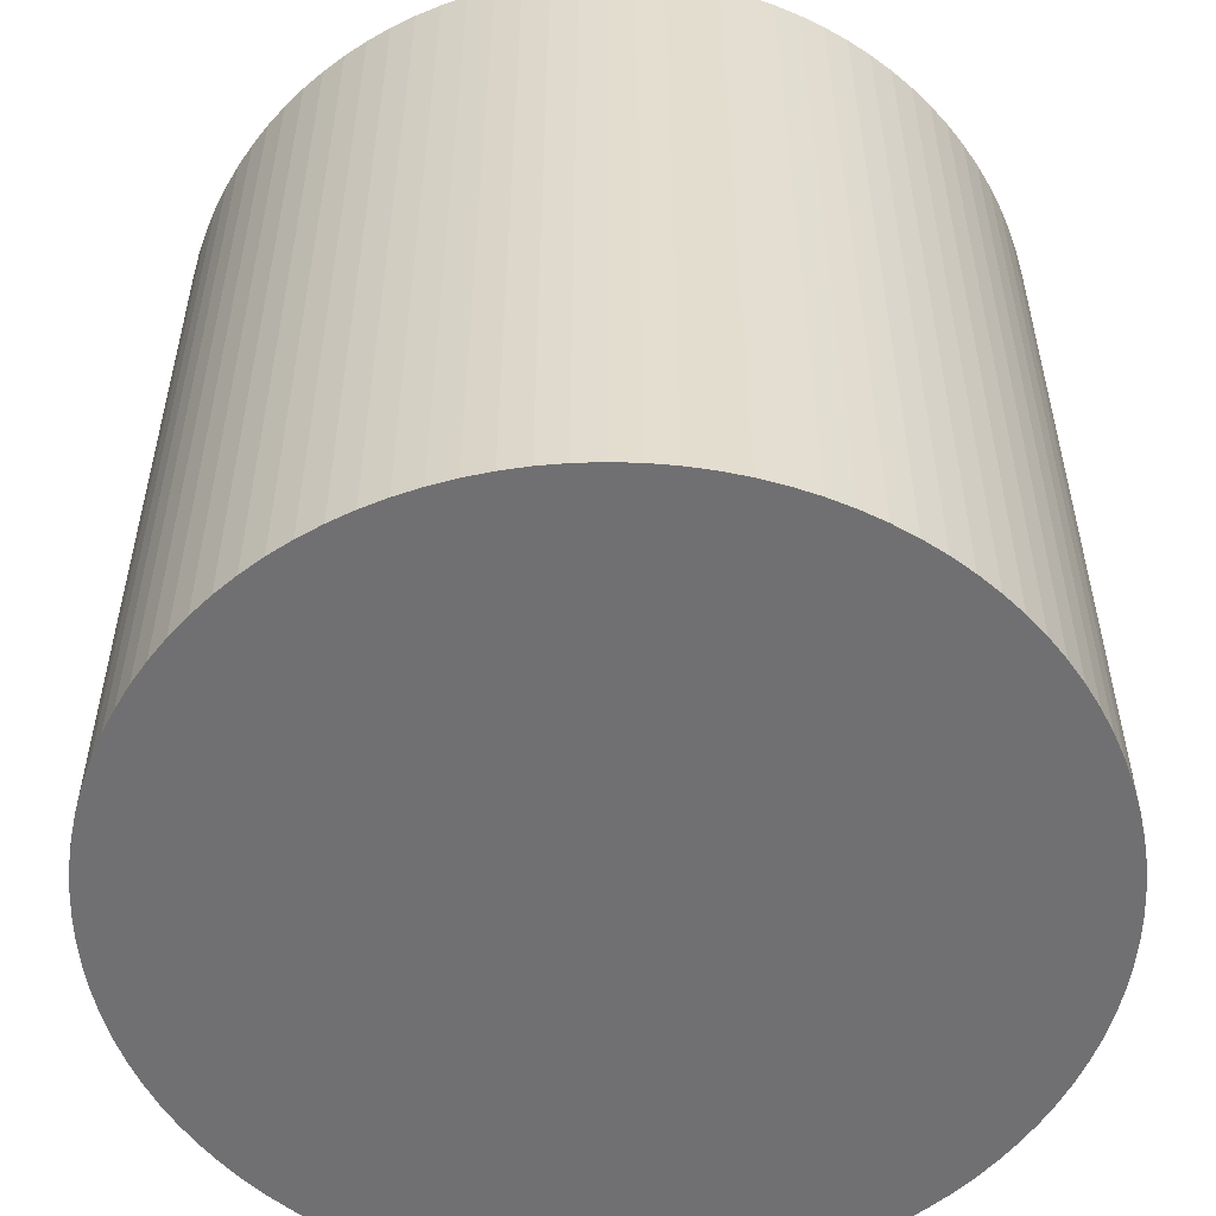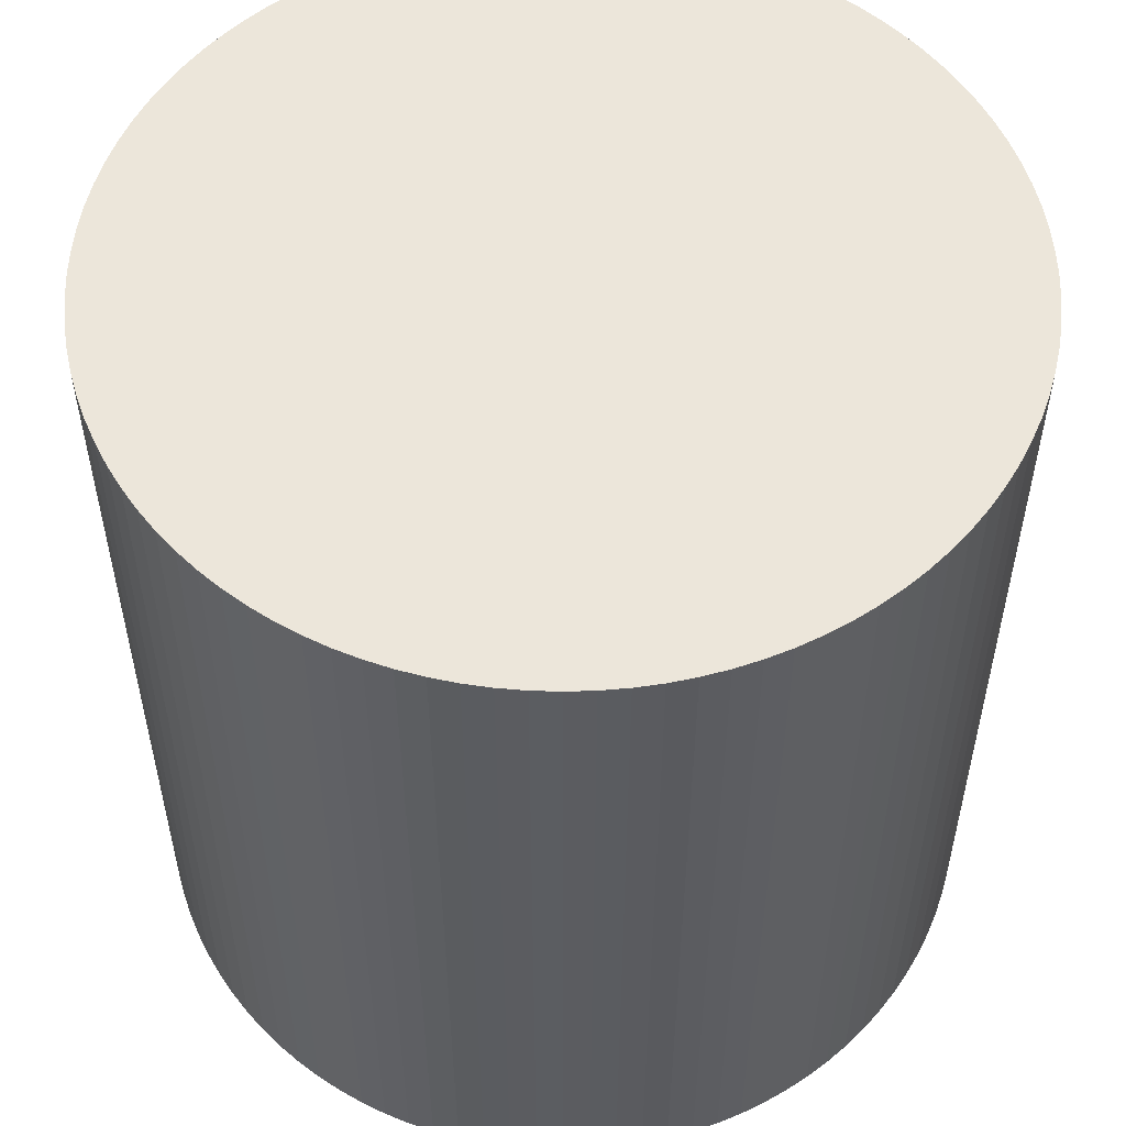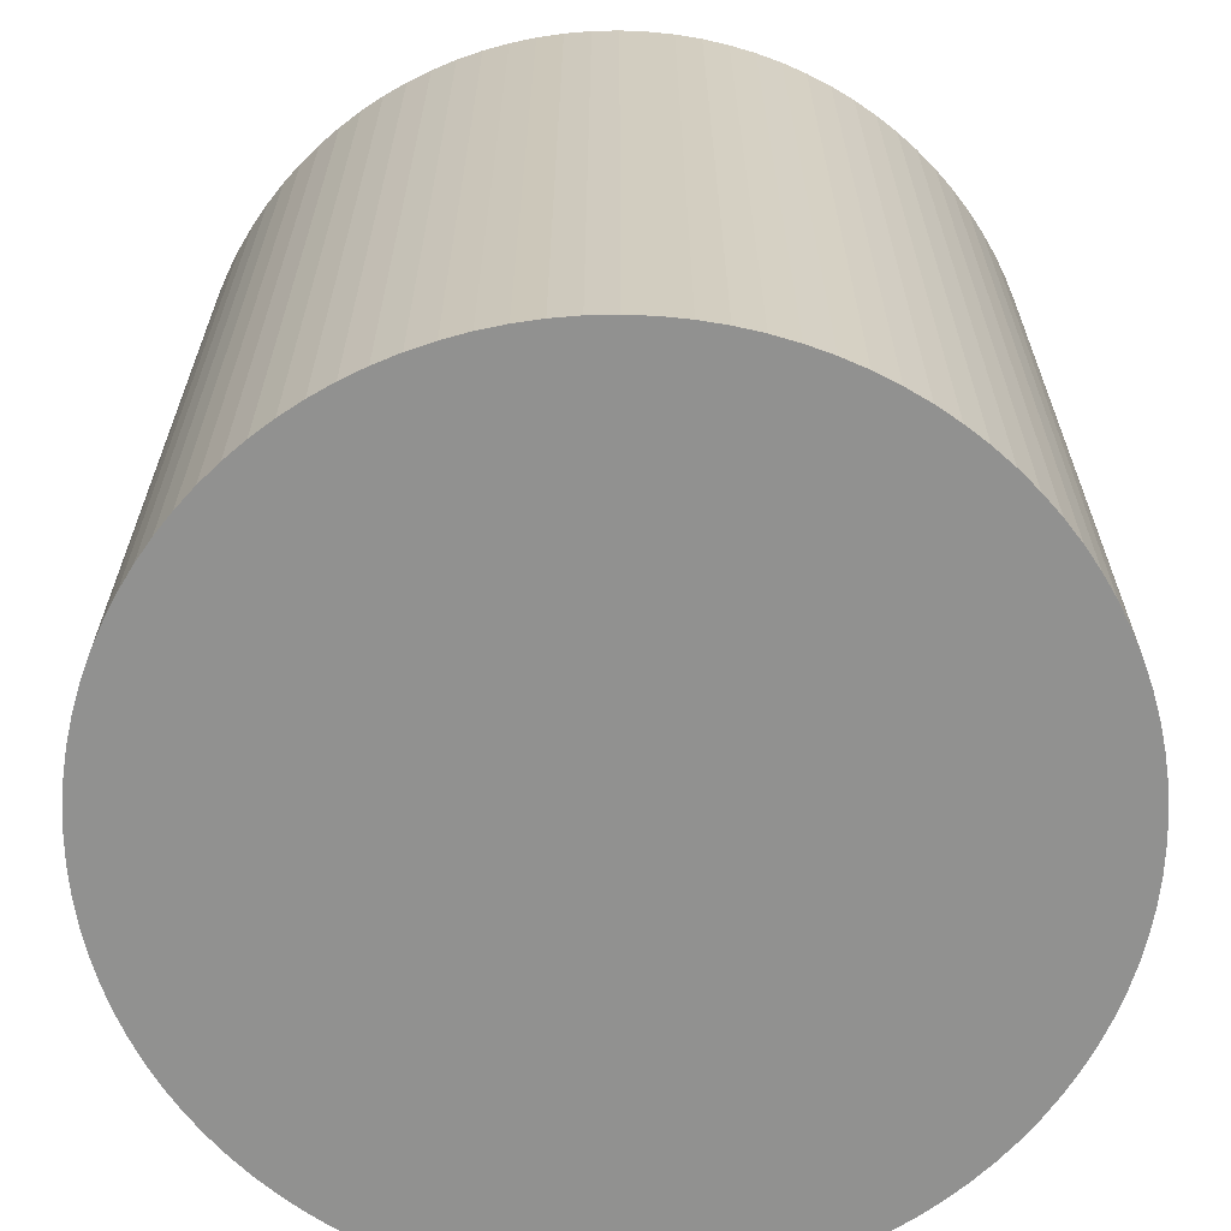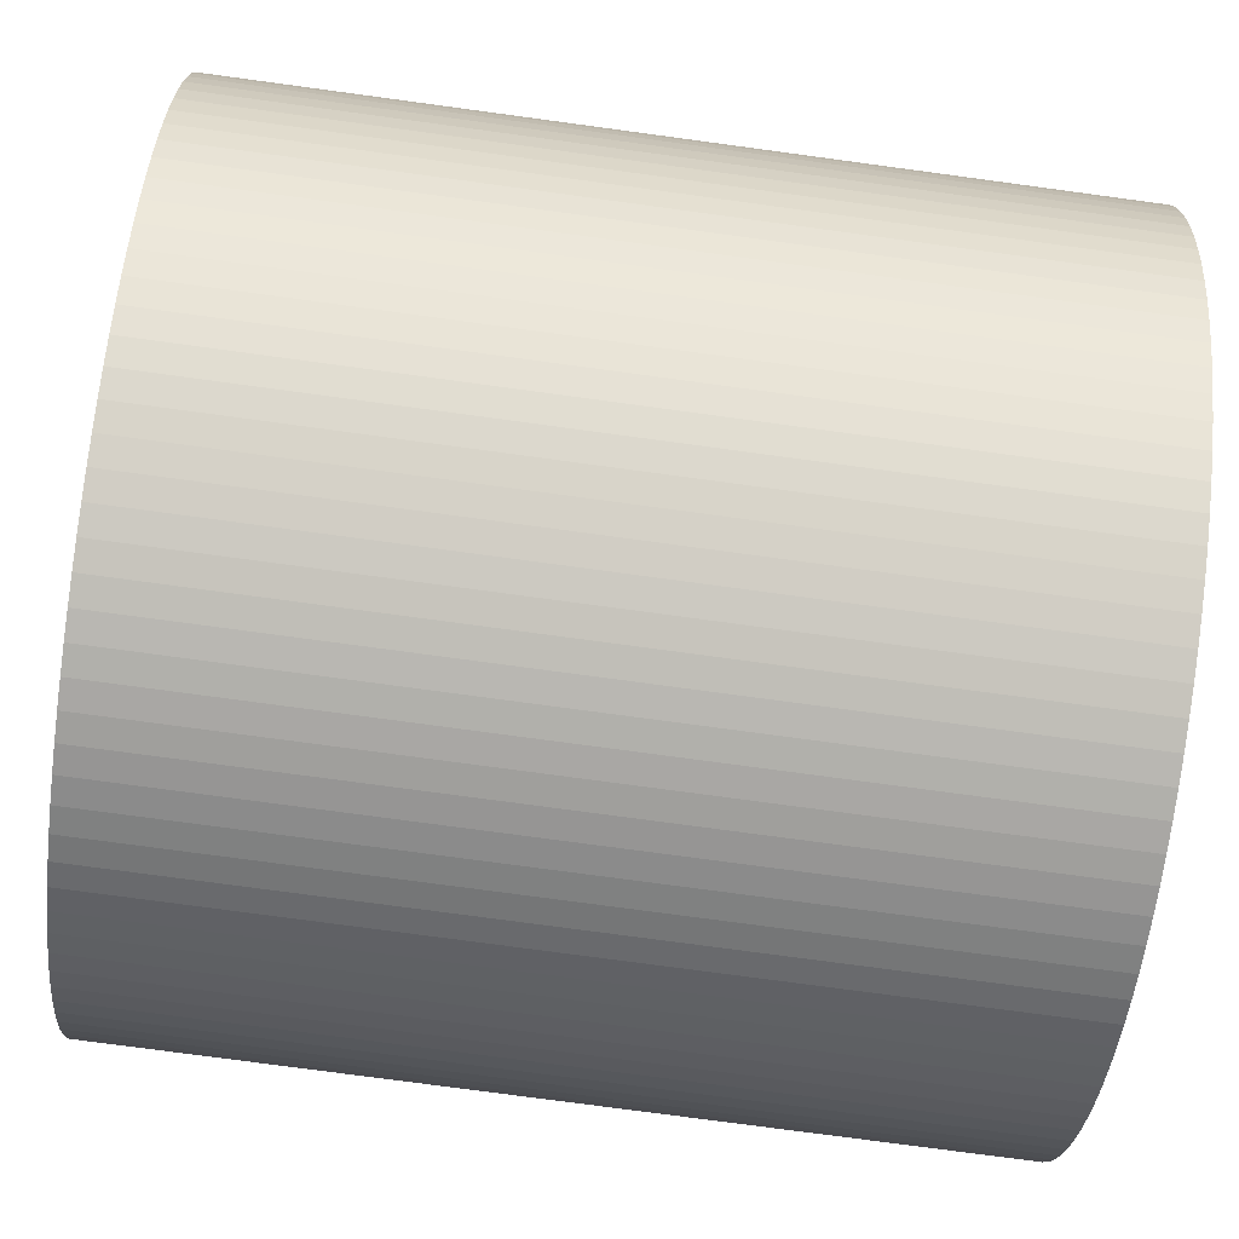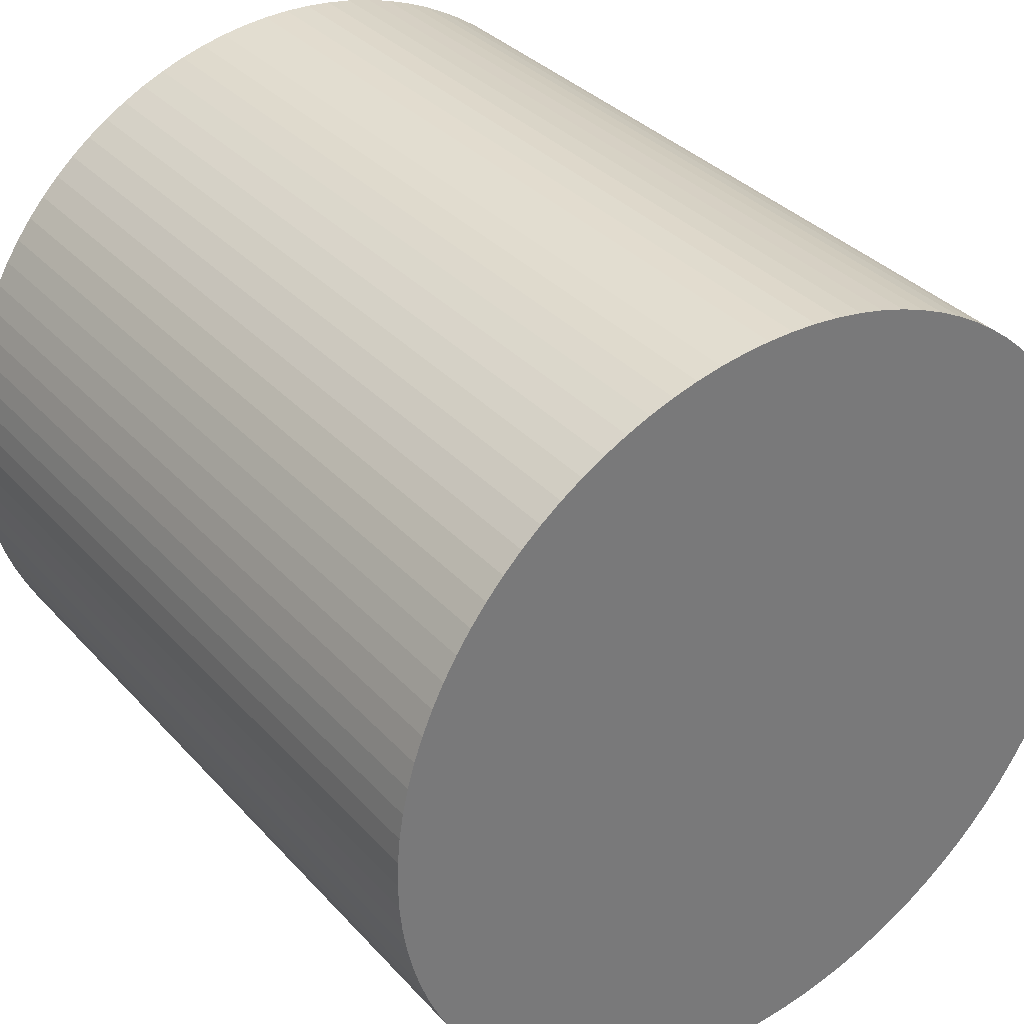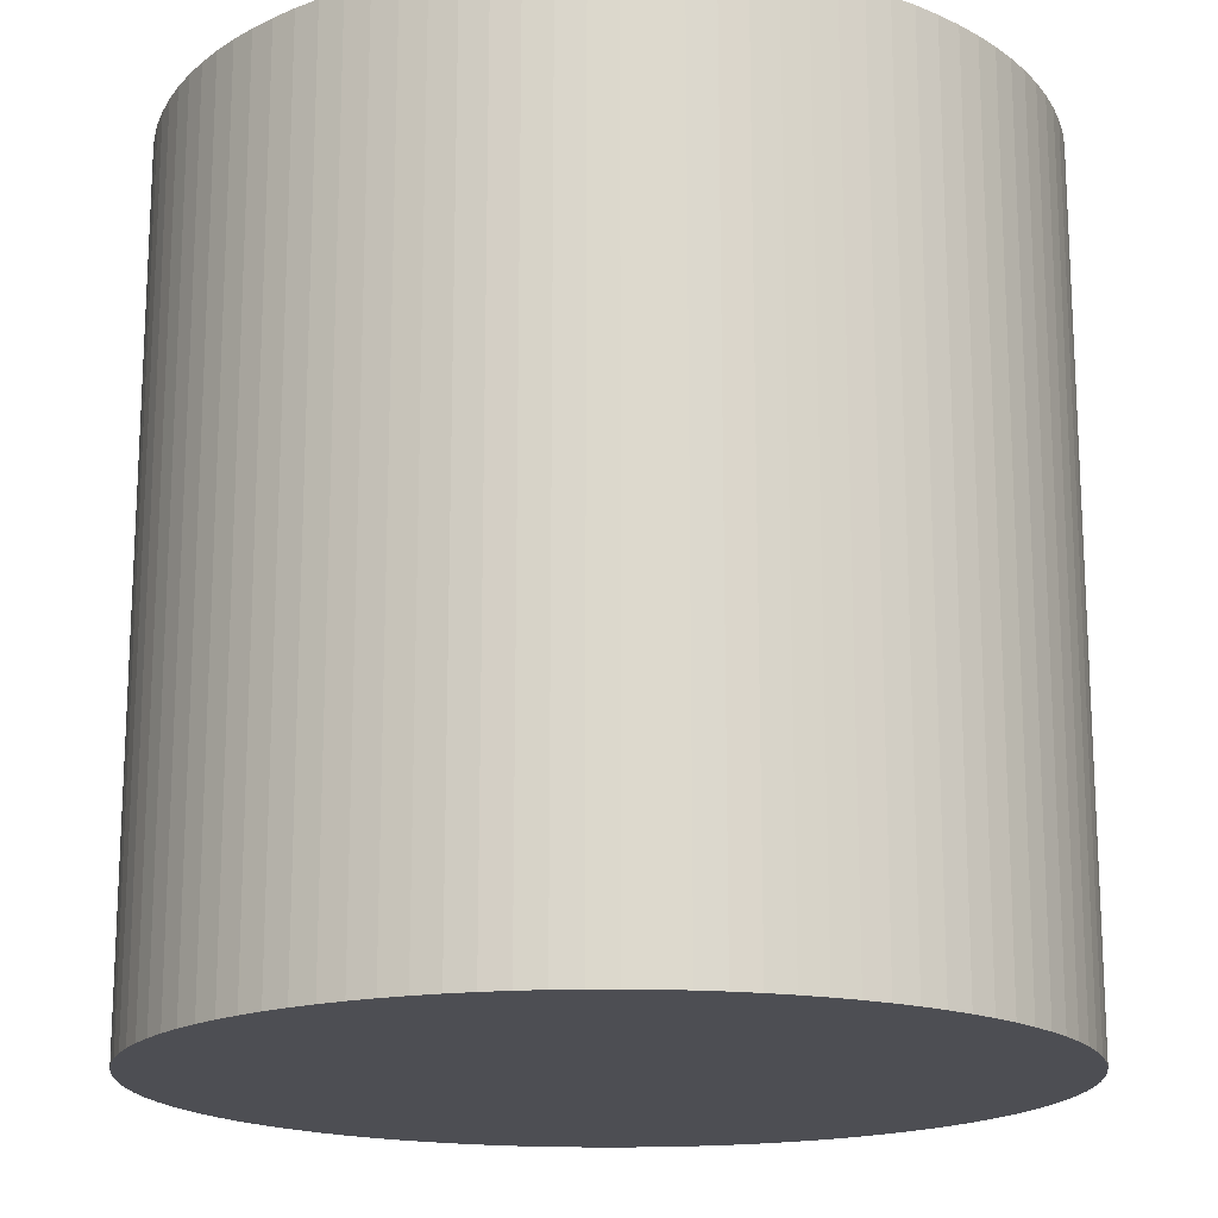
<metadata>
{"format":"obj","ext":"obj","renderer":"f3d","projection":"perspective","resolution":1024,"background":"white","views":[{"elev":-55.0,"azim":-111.5,"up":"+Y"},{"elev":54.5,"azim":10.8,"up":"+Y"},{"elev":-66.0,"azim":10.3,"up":"+Y"},{"elev":-76.6,"azim":82.3,"up":"+Z"},{"elev":34.1,"azim":-35.3,"up":"+Z"},{"elev":-17.4,"azim":139.2,"up":"+Y"}]}
</metadata>
<code>
o Cylinder
v 0 -1 -1
v 0 1 -1
v 0.06279 -1 -0.998
v 0.06279 1 -0.998
v 0.1253 -1 -0.9921
v 0.1253 1 -0.9921
v 0.1874 -1 -0.9823
v 0.1874 1 -0.9823
v 0.2487 -1 -0.9686
v 0.2487 1 -0.9686
v 0.309 -1 -0.9511
v 0.309 1 -0.9511
v 0.3681 -1 -0.9298
v 0.3681 1 -0.9298
v 0.4258 -1 -0.9048
v 0.4258 1 -0.9048
v 0.4818 -1 -0.8763
v 0.4818 1 -0.8763
v 0.5358 -1 -0.8443
v 0.5358 1 -0.8443
v 0.5878 -1 -0.809
v 0.5878 1 -0.809
v 0.6374 -1 -0.7705
v 0.6374 1 -0.7705
v 0.6845 -1 -0.729
v 0.6845 1 -0.729
v 0.729 -1 -0.6845
v 0.729 1 -0.6845
v 0.7705 -1 -0.6374
v 0.7705 1 -0.6374
v 0.809 -1 -0.5878
v 0.809 1 -0.5878
v 0.8443 -1 -0.5358
v 0.8443 1 -0.5358
v 0.8763 -1 -0.4818
v 0.8763 1 -0.4818
v 0.9048 -1 -0.4258
v 0.9048 1 -0.4258
v 0.9298 -1 -0.3681
v 0.9298 1 -0.3681
v 0.9511 -1 -0.309
v 0.9511 1 -0.309
v 0.9686 -1 -0.2487
v 0.9686 1 -0.2487
v 0.9823 -1 -0.1874
v 0.9823 1 -0.1874
v 0.9921 -1 -0.1253
v 0.9921 1 -0.1253
v 0.998 -1 -0.06279
v 0.998 1 -0.06279
v 1 -1 0
v 1 1 0
v 0.998 -1 0.06279
v 0.998 1 0.06279
v 0.9921 -1 0.1253
v 0.9921 1 0.1253
v 0.9823 -1 0.1874
v 0.9823 1 0.1874
v 0.9686 -1 0.2487
v 0.9686 1 0.2487
v 0.9511 -1 0.309
v 0.9511 1 0.309
v 0.9298 -1 0.3681
v 0.9298 1 0.3681
v 0.9048 -1 0.4258
v 0.9048 1 0.4258
v 0.8763 -1 0.4818
v 0.8763 1 0.4818
v 0.8443 -1 0.5358
v 0.8443 1 0.5358
v 0.809 -1 0.5878
v 0.809 1 0.5878
v 0.7705 -1 0.6374
v 0.7705 1 0.6374
v 0.729 -1 0.6845
v 0.729 1 0.6845
v 0.6845 -1 0.729
v 0.6845 1 0.729
v 0.6374 -1 0.7705
v 0.6374 1 0.7705
v 0.5878 -1 0.809
v 0.5878 1 0.809
v 0.5358 -1 0.8443
v 0.5358 1 0.8443
v 0.4818 -1 0.8763
v 0.4818 1 0.8763
v 0.4258 -1 0.9048
v 0.4258 1 0.9048
v 0.3681 -1 0.9298
v 0.3681 1 0.9298
v 0.309 -1 0.9511
v 0.309 1 0.9511
v 0.2487 -1 0.9686
v 0.2487 1 0.9686
v 0.1874 -1 0.9823
v 0.1874 1 0.9823
v 0.1253 -1 0.9921
v 0.1253 1 0.9921
v 0.06279 -1 0.998
v 0.06279 1 0.998
v -0 -1 1
v -0 1 1
v -0.06279 -1 0.998
v -0.06279 1 0.998
v -0.1253 -1 0.9921
v -0.1253 1 0.9921
v -0.1874 -1 0.9823
v -0.1874 1 0.9823
v -0.2487 -1 0.9686
v -0.2487 1 0.9686
v -0.309 -1 0.9511
v -0.309 1 0.9511
v -0.3681 -1 0.9298
v -0.3681 1 0.9298
v -0.4258 -1 0.9048
v -0.4258 1 0.9048
v -0.4818 -1 0.8763
v -0.4818 1 0.8763
v -0.5358 -1 0.8443
v -0.5358 1 0.8443
v -0.5878 -1 0.809
v -0.5878 1 0.809
v -0.6374 -1 0.7705
v -0.6374 1 0.7705
v -0.6845 -1 0.729
v -0.6845 1 0.729
v -0.729 -1 0.6845
v -0.729 1 0.6845
v -0.7705 -1 0.6374
v -0.7705 1 0.6374
v -0.809 -1 0.5878
v -0.809 1 0.5878
v -0.8443 -1 0.5358
v -0.8443 1 0.5358
v -0.8763 -1 0.4818
v -0.8763 1 0.4818
v -0.9048 -1 0.4258
v -0.9048 1 0.4258
v -0.9298 -1 0.3681
v -0.9298 1 0.3681
v -0.9511 -1 0.309
v -0.9511 1 0.309
v -0.9686 -1 0.2487
v -0.9686 1 0.2487
v -0.9823 -1 0.1874
v -0.9823 1 0.1874
v -0.9921 -1 0.1253
v -0.9921 1 0.1253
v -0.998 -1 0.06279
v -0.998 1 0.06279
v -1 -1 -0
v -1 1 -0
v -0.998 -1 -0.06279
v -0.998 1 -0.06279
v -0.9921 -1 -0.1253
v -0.9921 1 -0.1253
v -0.9823 -1 -0.1874
v -0.9823 1 -0.1874
v -0.9686 -1 -0.2487
v -0.9686 1 -0.2487
v -0.9511 -1 -0.309
v -0.9511 1 -0.309
v -0.9298 -1 -0.3681
v -0.9298 1 -0.3681
v -0.9048 -1 -0.4258
v -0.9048 1 -0.4258
v -0.8763 -1 -0.4818
v -0.8763 1 -0.4818
v -0.8443 -1 -0.5358
v -0.8443 1 -0.5358
v -0.809 -1 -0.5878
v -0.809 1 -0.5878
v -0.7705 -1 -0.6374
v -0.7705 1 -0.6374
v -0.729 -1 -0.6845
v -0.729 1 -0.6845
v -0.6845 -1 -0.729
v -0.6845 1 -0.729
v -0.6374 -1 -0.7705
v -0.6374 1 -0.7705
v -0.5878 -1 -0.809
v -0.5878 1 -0.809
v -0.5358 -1 -0.8443
v -0.5358 1 -0.8443
v -0.4818 -1 -0.8763
v -0.4818 1 -0.8763
v -0.4258 -1 -0.9048
v -0.4258 1 -0.9048
v -0.3681 -1 -0.9298
v -0.3681 1 -0.9298
v -0.309 -1 -0.9511
v -0.309 1 -0.9511
v -0.2487 -1 -0.9686
v -0.2487 1 -0.9686
v -0.1874 -1 -0.9823
v -0.1874 1 -0.9823
v -0.1253 -1 -0.9921
v -0.1253 1 -0.9921
v -0.06279 -1 -0.998
v -0.06279 1 -0.998
f 1 2 4 3
f 3 4 6 5
f 5 6 8 7
f 7 8 10 9
f 9 10 12 11
f 11 12 14 13
f 13 14 16 15
f 15 16 18 17
f 17 18 20 19
f 19 20 22 21
f 21 22 24 23
f 23 24 26 25
f 25 26 28 27
f 27 28 30 29
f 29 30 32 31
f 31 32 34 33
f 33 34 36 35
f 35 36 38 37
f 37 38 40 39
f 39 40 42 41
f 41 42 44 43
f 43 44 46 45
f 45 46 48 47
f 47 48 50 49
f 49 50 52 51
f 51 52 54 53
f 53 54 56 55
f 55 56 58 57
f 57 58 60 59
f 59 60 62 61
f 61 62 64 63
f 63 64 66 65
f 65 66 68 67
f 67 68 70 69
f 69 70 72 71
f 71 72 74 73
f 73 74 76 75
f 75 76 78 77
f 77 78 80 79
f 79 80 82 81
f 81 82 84 83
f 83 84 86 85
f 85 86 88 87
f 87 88 90 89
f 89 90 92 91
f 91 92 94 93
f 93 94 96 95
f 95 96 98 97
f 97 98 100 99
f 99 100 102 101
f 101 102 104 103
f 103 104 106 105
f 105 106 108 107
f 107 108 110 109
f 109 110 112 111
f 111 112 114 113
f 113 114 116 115
f 115 116 118 117
f 117 118 120 119
f 119 120 122 121
f 121 122 124 123
f 123 124 126 125
f 125 126 128 127
f 127 128 130 129
f 129 130 132 131
f 131 132 134 133
f 133 134 136 135
f 135 136 138 137
f 137 138 140 139
f 139 140 142 141
f 141 142 144 143
f 143 144 146 145
f 145 146 148 147
f 147 148 150 149
f 149 150 152 151
f 151 152 154 153
f 153 154 156 155
f 155 156 158 157
f 157 158 160 159
f 159 160 162 161
f 161 162 164 163
f 163 164 166 165
f 165 166 168 167
f 167 168 170 169
f 169 170 172 171
f 171 172 174 173
f 173 174 176 175
f 175 176 178 177
f 177 178 180 179
f 179 180 182 181
f 181 182 184 183
f 183 184 186 185
f 185 186 188 187
f 187 188 190 189
f 189 190 192 191
f 191 192 194 193
f 193 194 196 195
f 195 196 198 197
f 4 2 200 198 196 194 192 190 188 186 184 182 180 178 176 174 172 170 168 166 164 162 160 158 156 154 152 150 148 146 144 142 140 138 136 134 132 130 128 126 124 122 120 118 116 114 112 110 108 106 104 102 100 98 96 94 92 90 88 86 84 82 80 78 76 74 72 70 68 66 64 62 60 58 56 54 52 50 48 46 44 42 40 38 36 34 32 30 28 26 24 22 20 18 16 14 12 10 8 6
f 197 198 200 199
f 199 200 2 1
f 1 3 5 7 9 11 13 15 17 19 21 23 25 27 29 31 33 35 37 39 41 43 45 47 49 51 53 55 57 59 61 63 65 67 69 71 73 75 77 79 81 83 85 87 89 91 93 95 97 99 101 103 105 107 109 111 113 115 117 119 121 123 125 127 129 131 133 135 137 139 141 143 145 147 149 151 153 155 157 159 161 163 165 167 169 171 173 175 177 179 181 183 185 187 189 191 193 195 197 199

</code>
